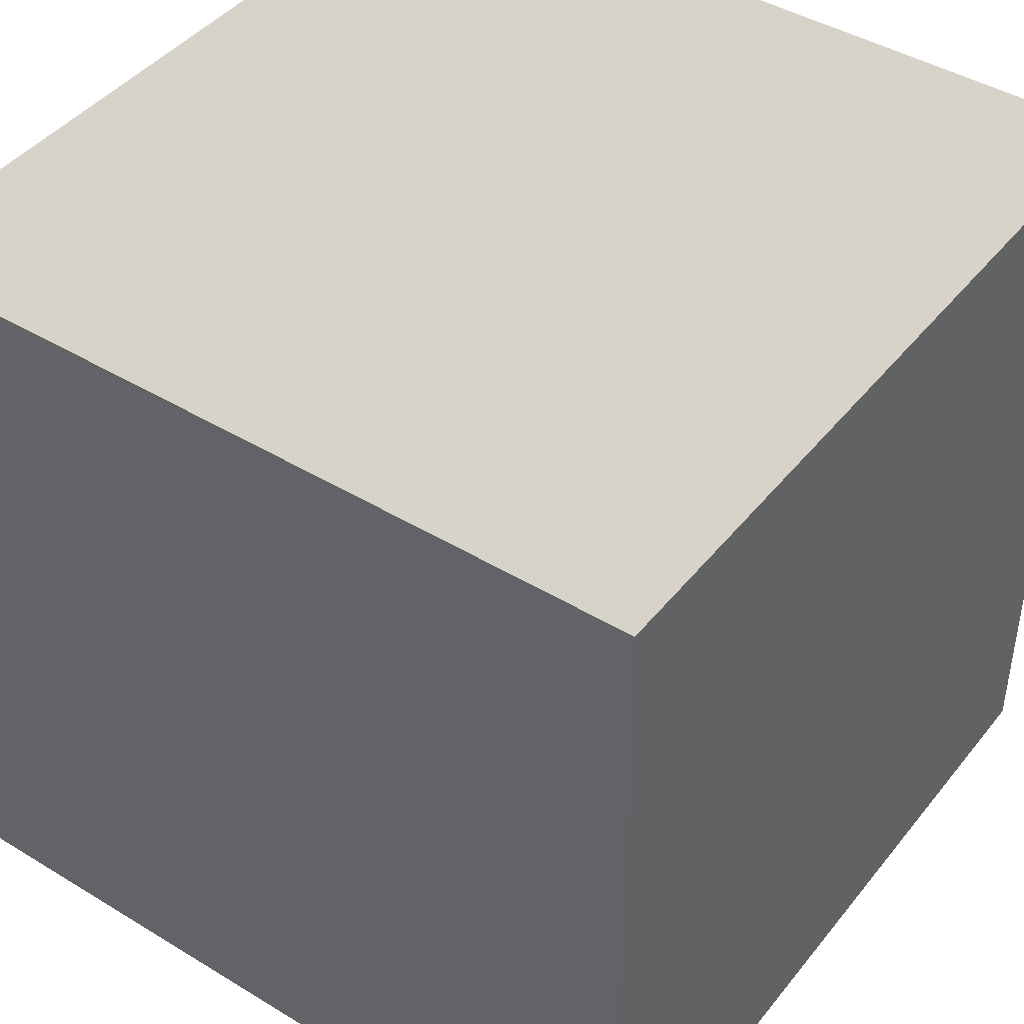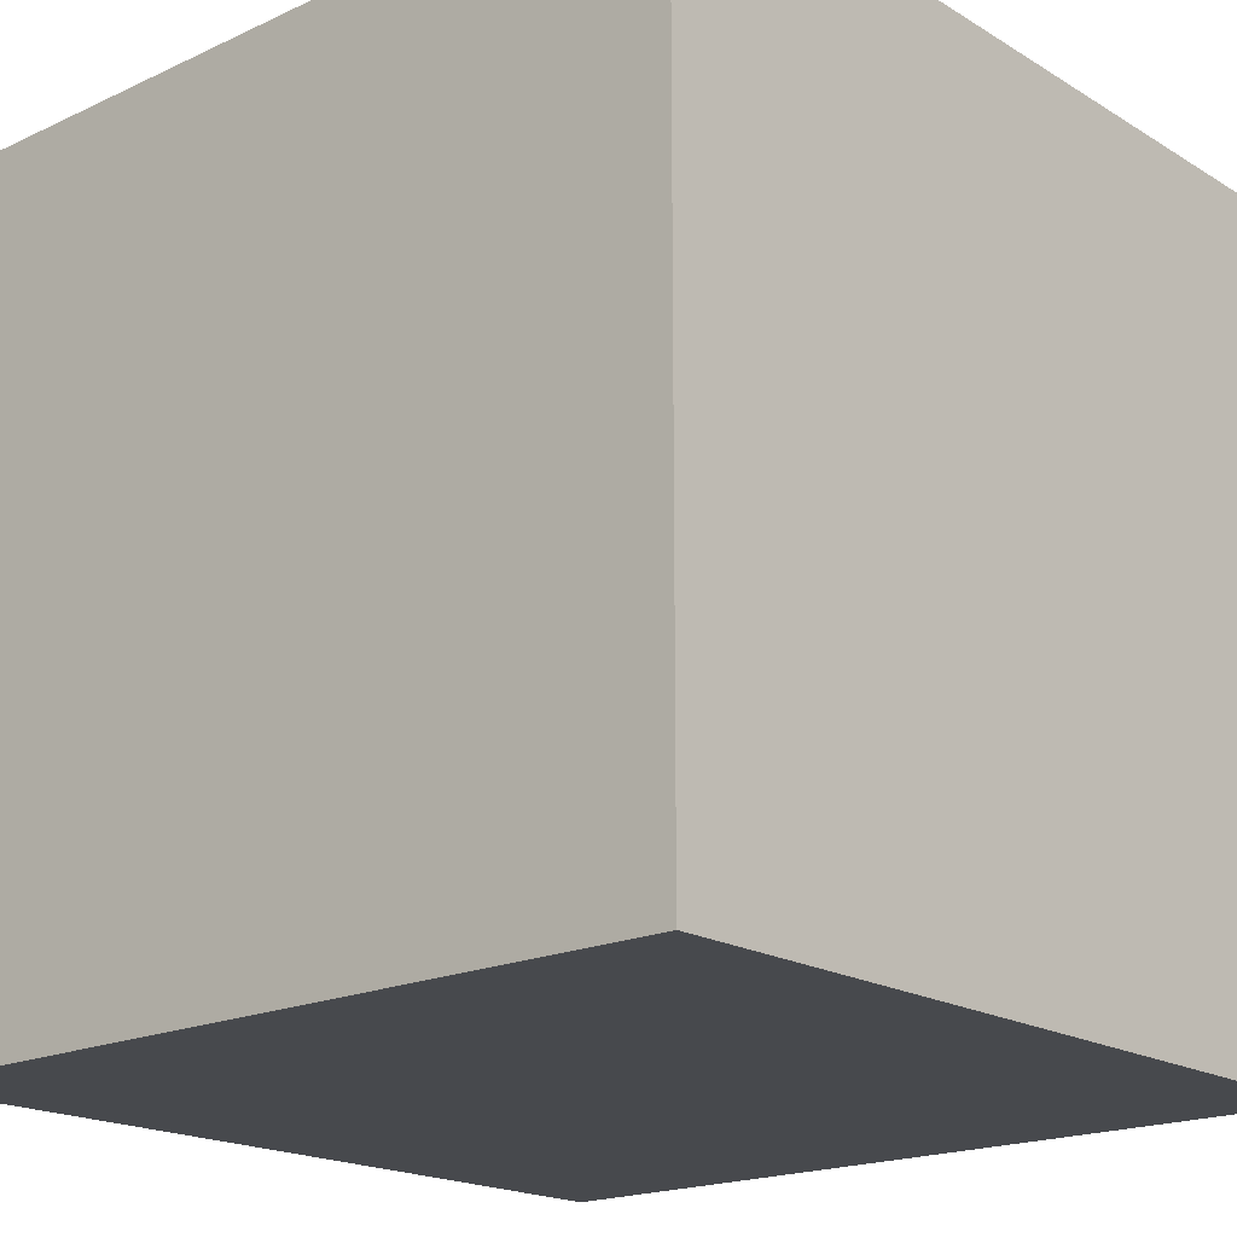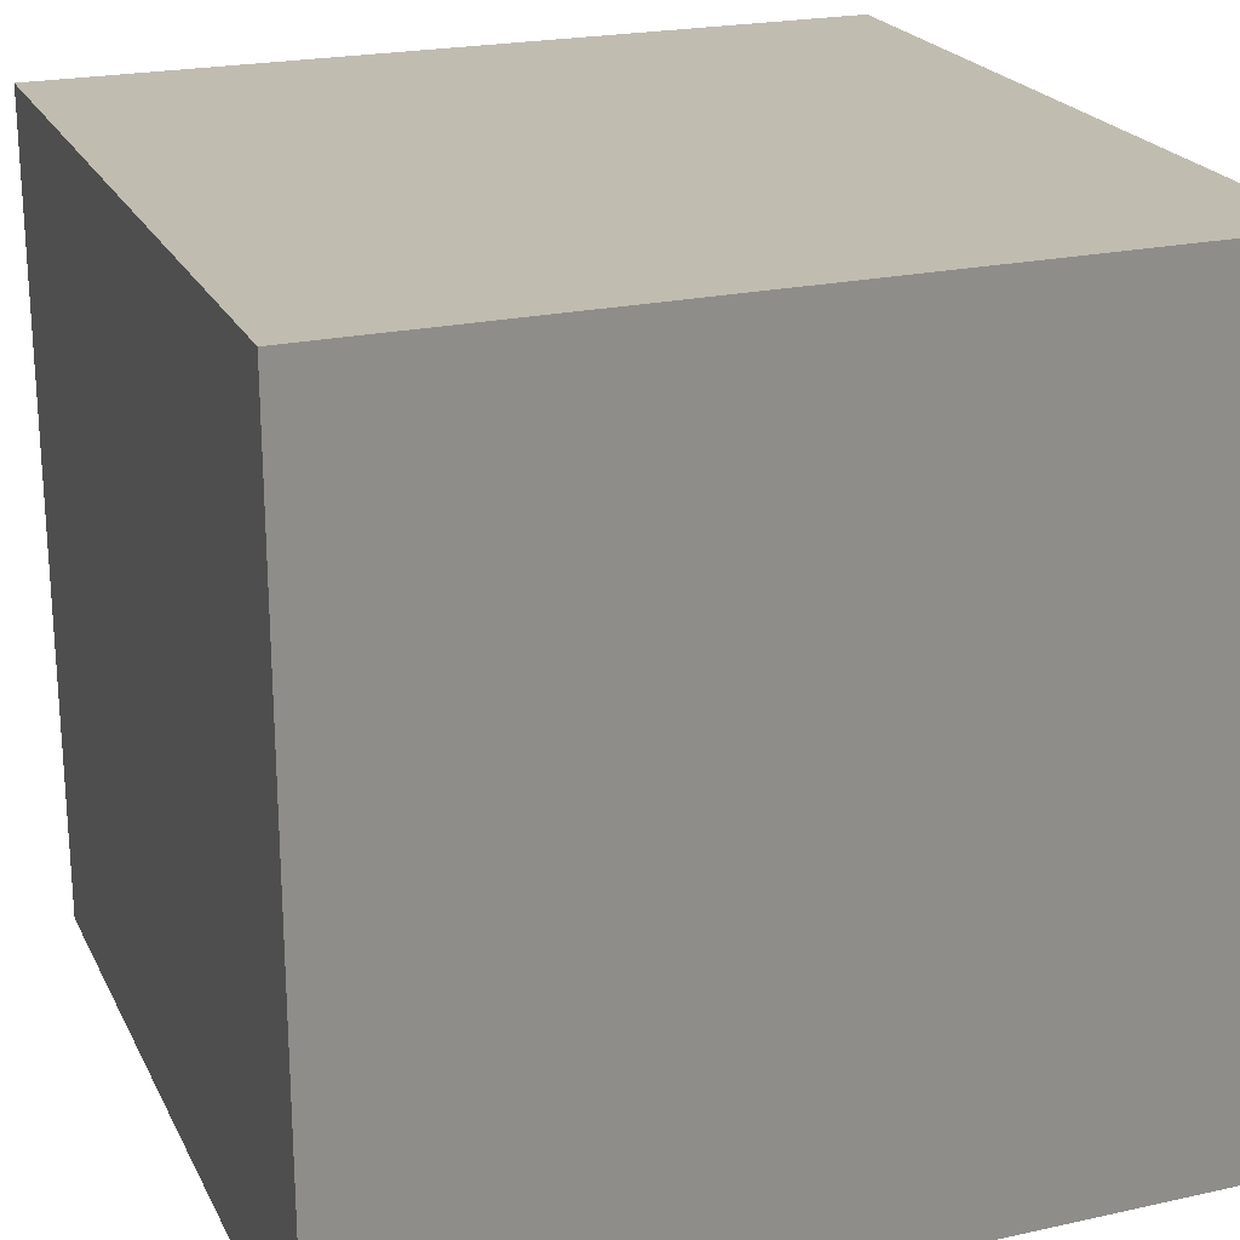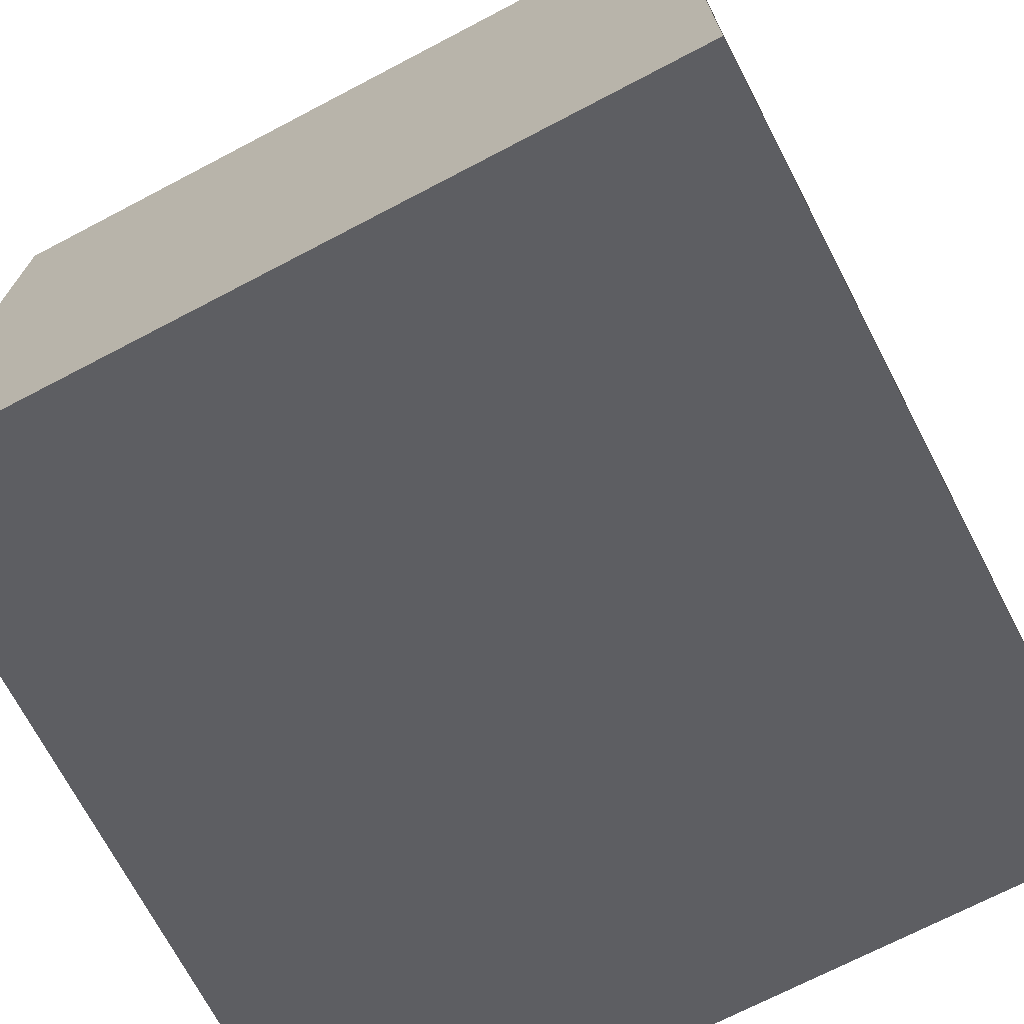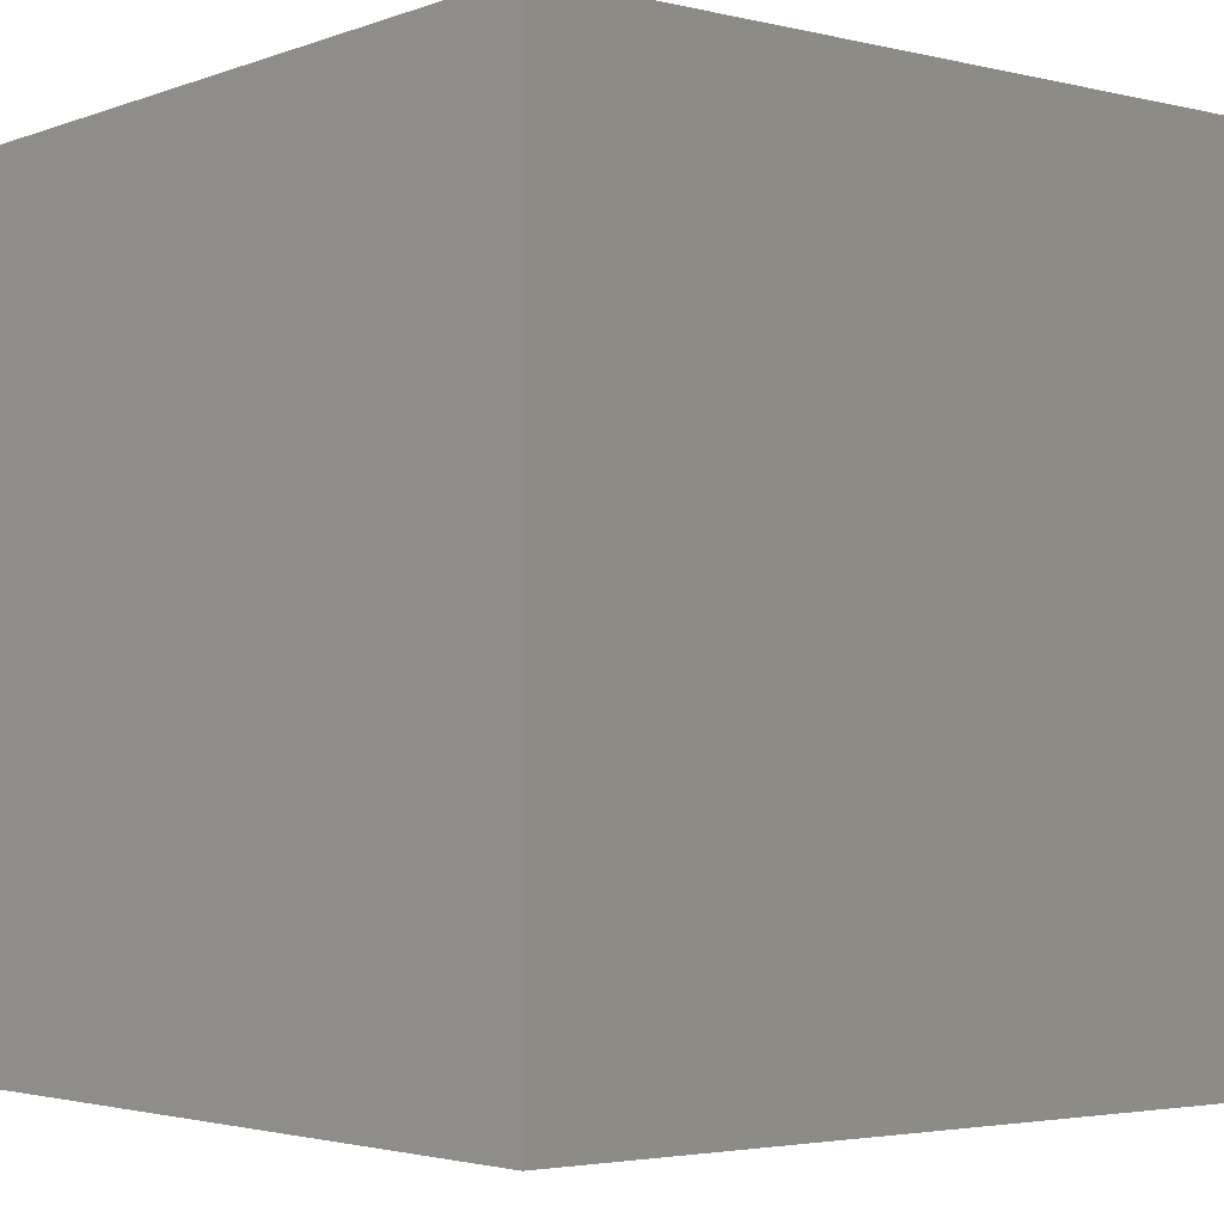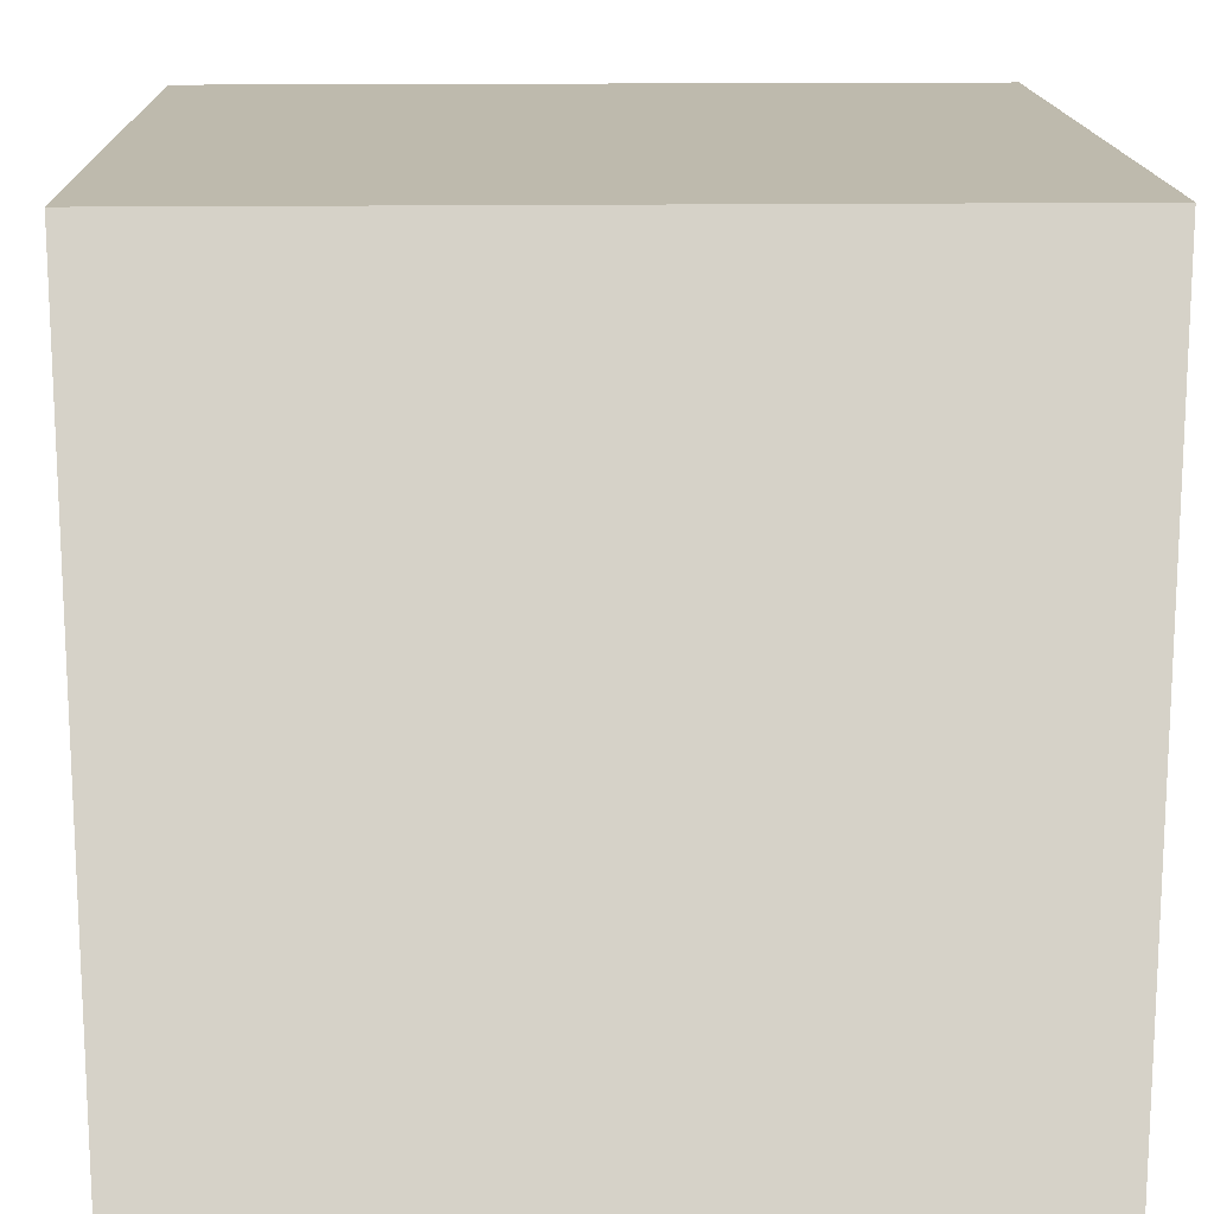
<metadata>
{"format":"obj","ext":"obj","renderer":"f3d","projection":"perspective","resolution":1024,"background":"white","views":[{"elev":43.5,"azim":35.6,"up":"+Y"},{"elev":-18.9,"azim":131.3,"up":"+Y"},{"elev":22.3,"azim":-110.9,"up":"+Y"},{"elev":-71.1,"azim":-152.4,"up":"+Y"},{"elev":-3.1,"azim":-129.0,"up":"+Y"},{"elev":15.4,"azim":178.4,"up":"+Z"}]}
</metadata>
<code>
o Mesh
v -25 -25 -25
v 25 -25 -25
v 25 25 -25
v -25 25 -25
v -25 -25 25
v 25 -25 25
v 25 25 25
v -25 25 25
f 1 2 6
f 1 6 5
f 3 4 8
f 3 8 7
f 4 1 5
f 4 5 8
f 2 3 7
f 2 7 6
f 5 6 7
f 5 7 8
f 4 3 2
f 4 2 1

</code>
